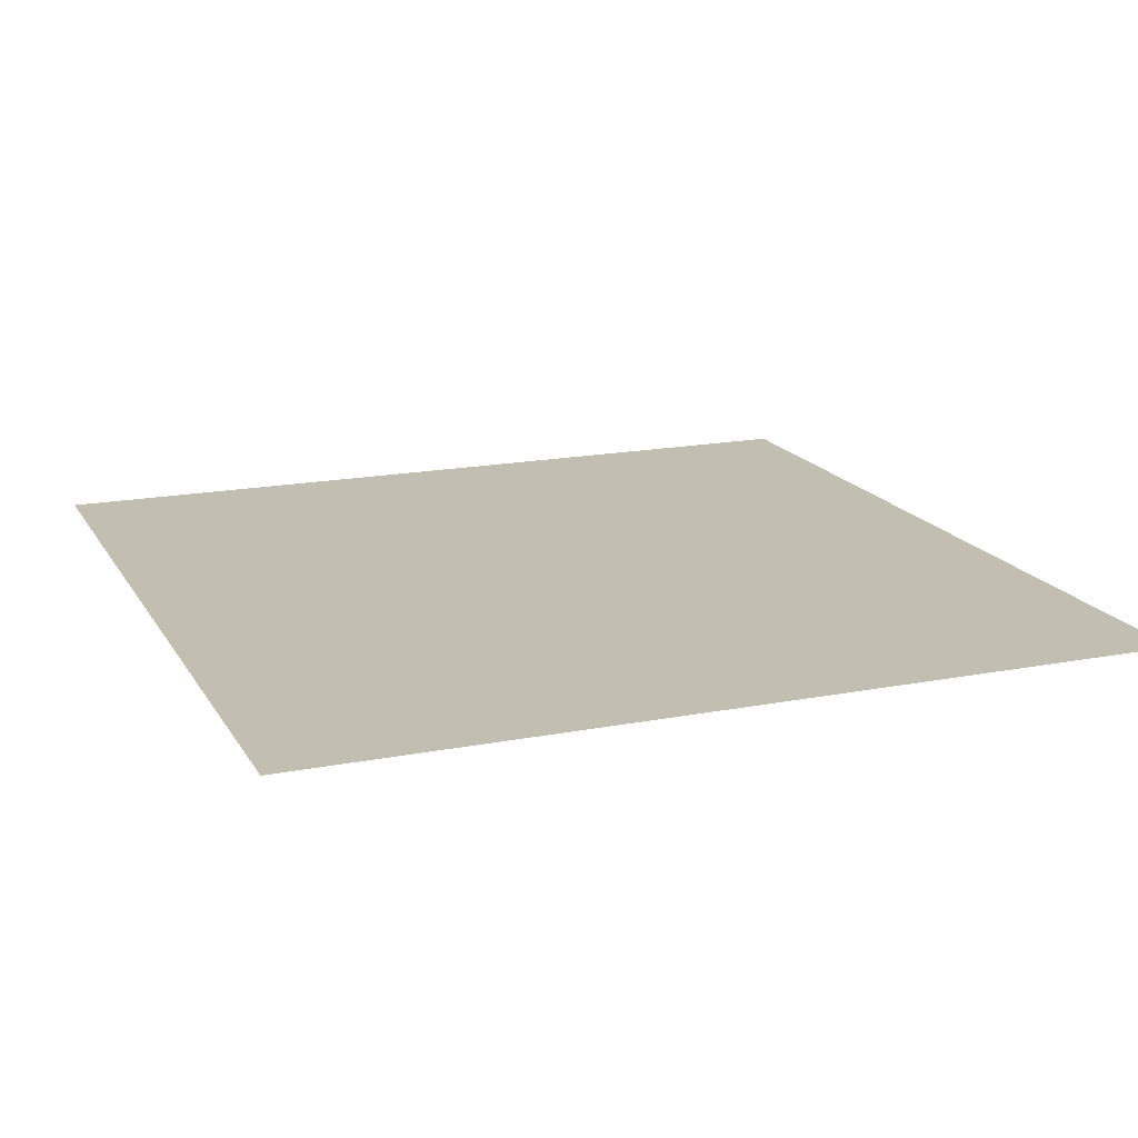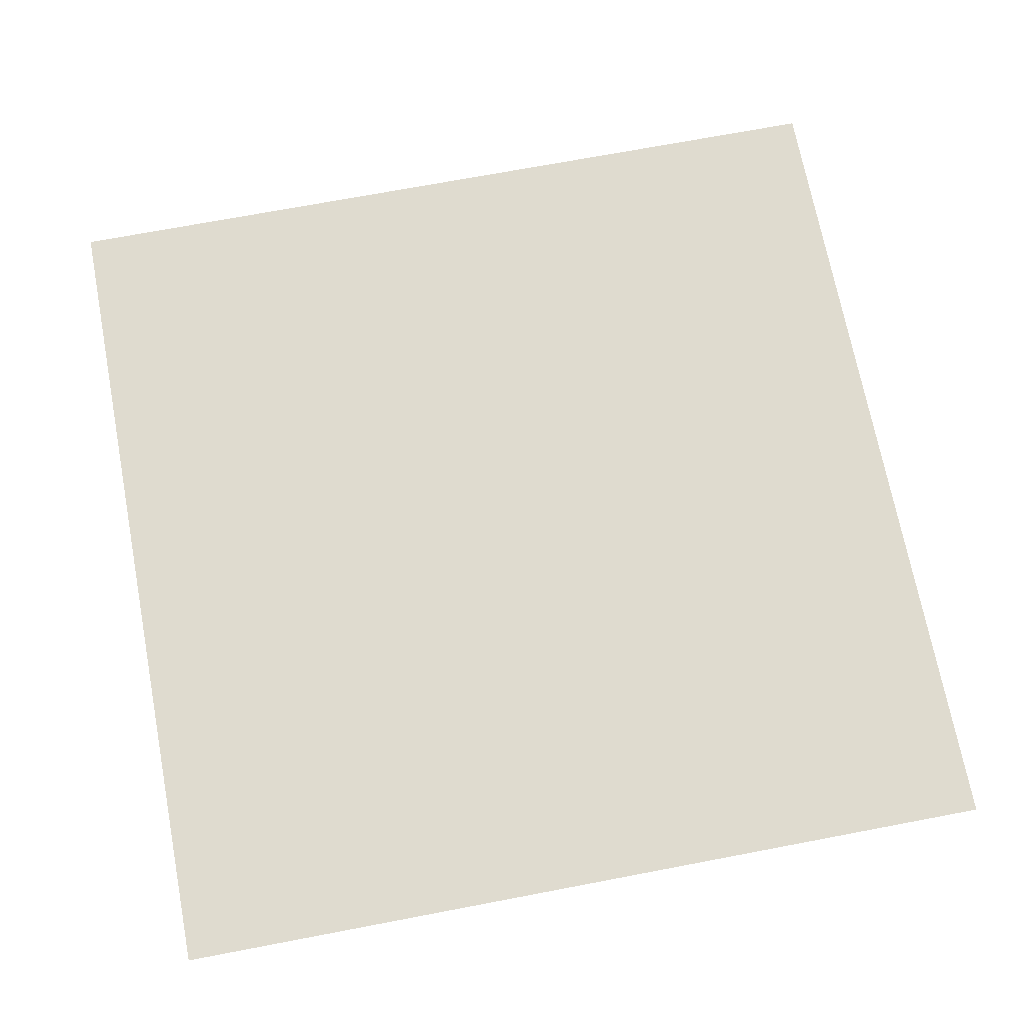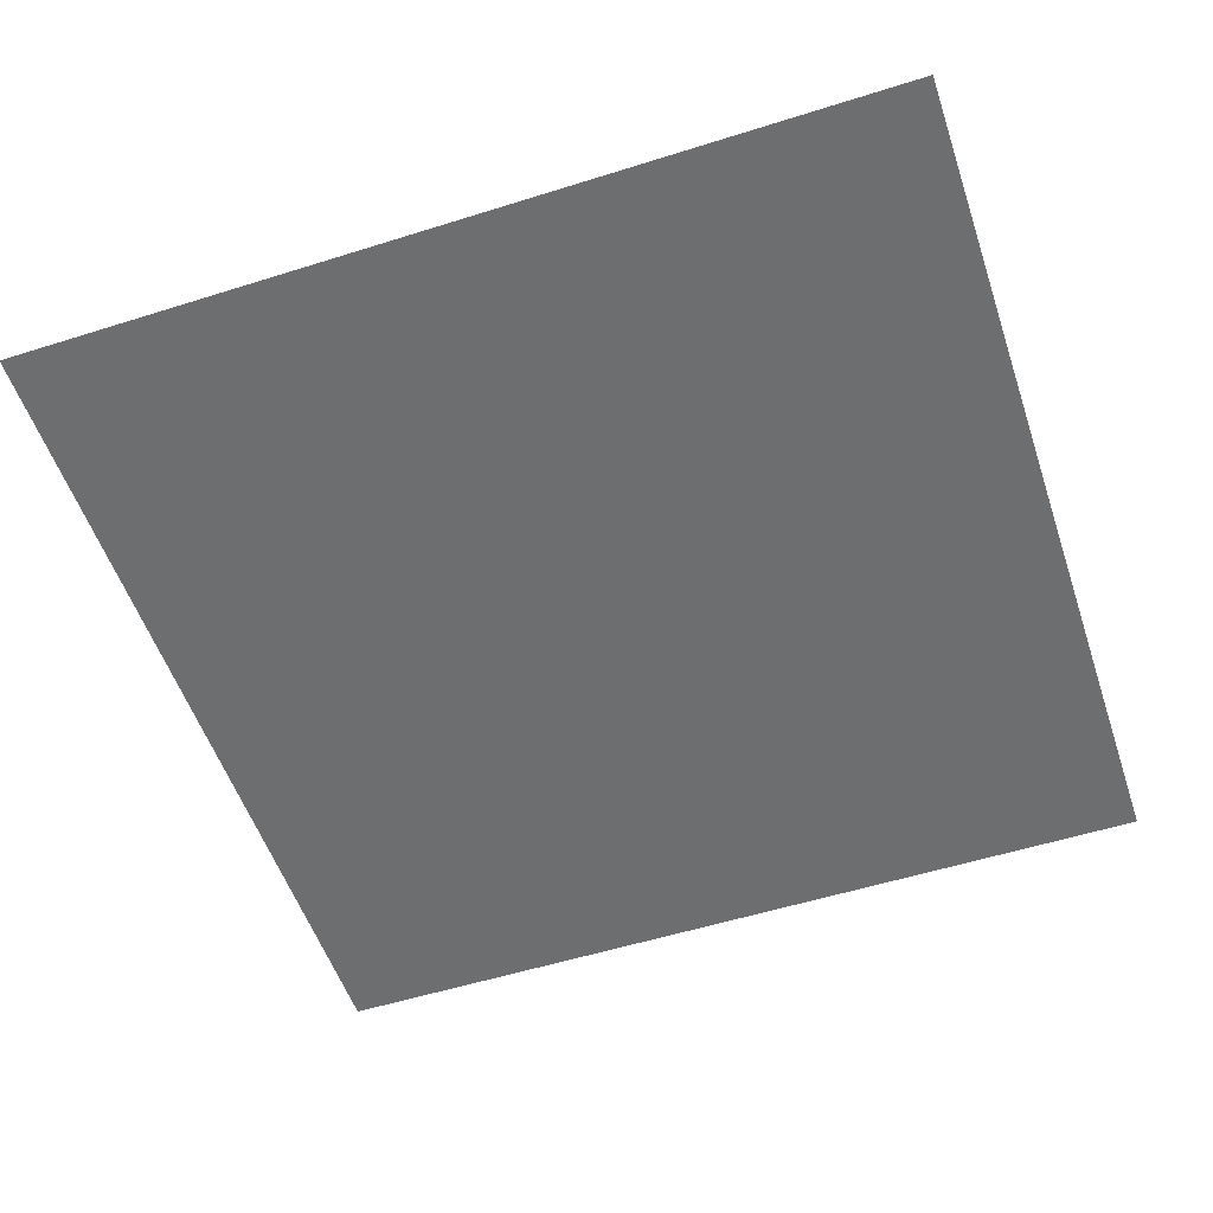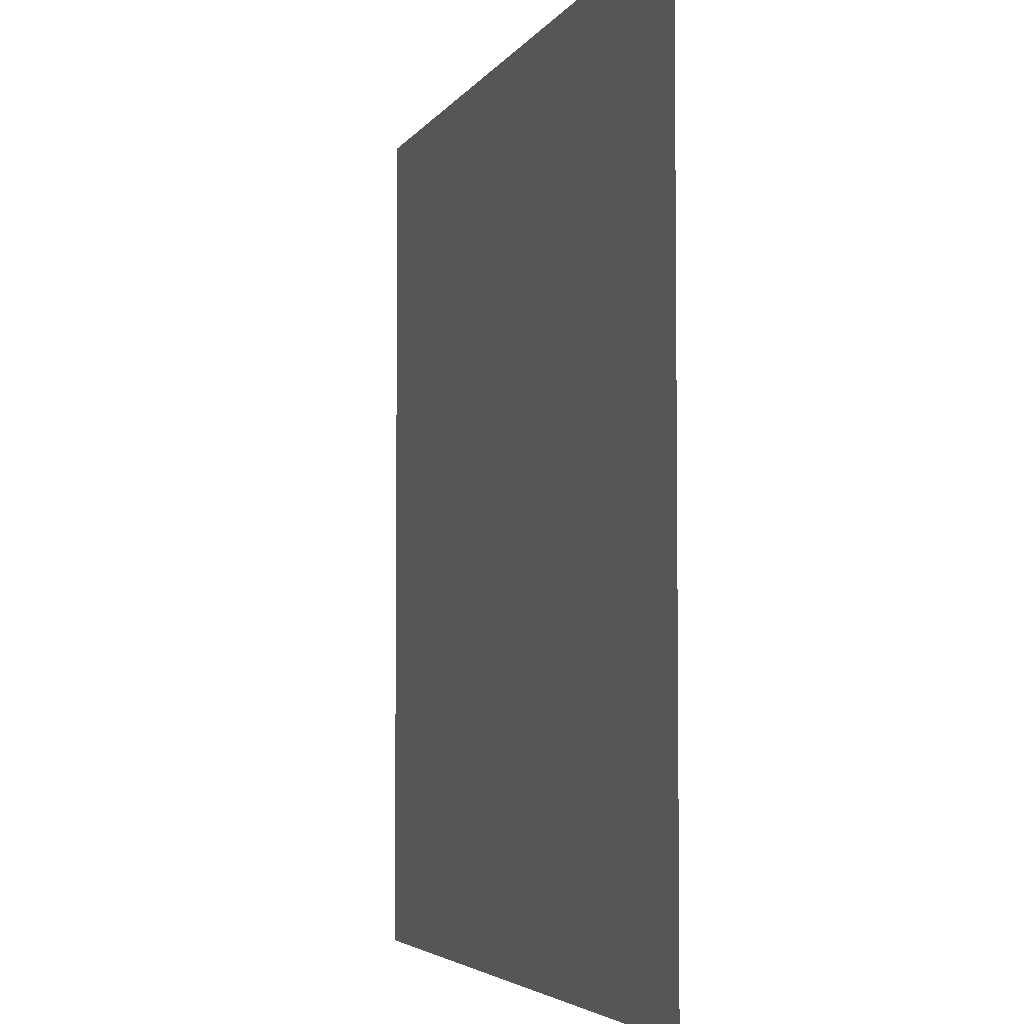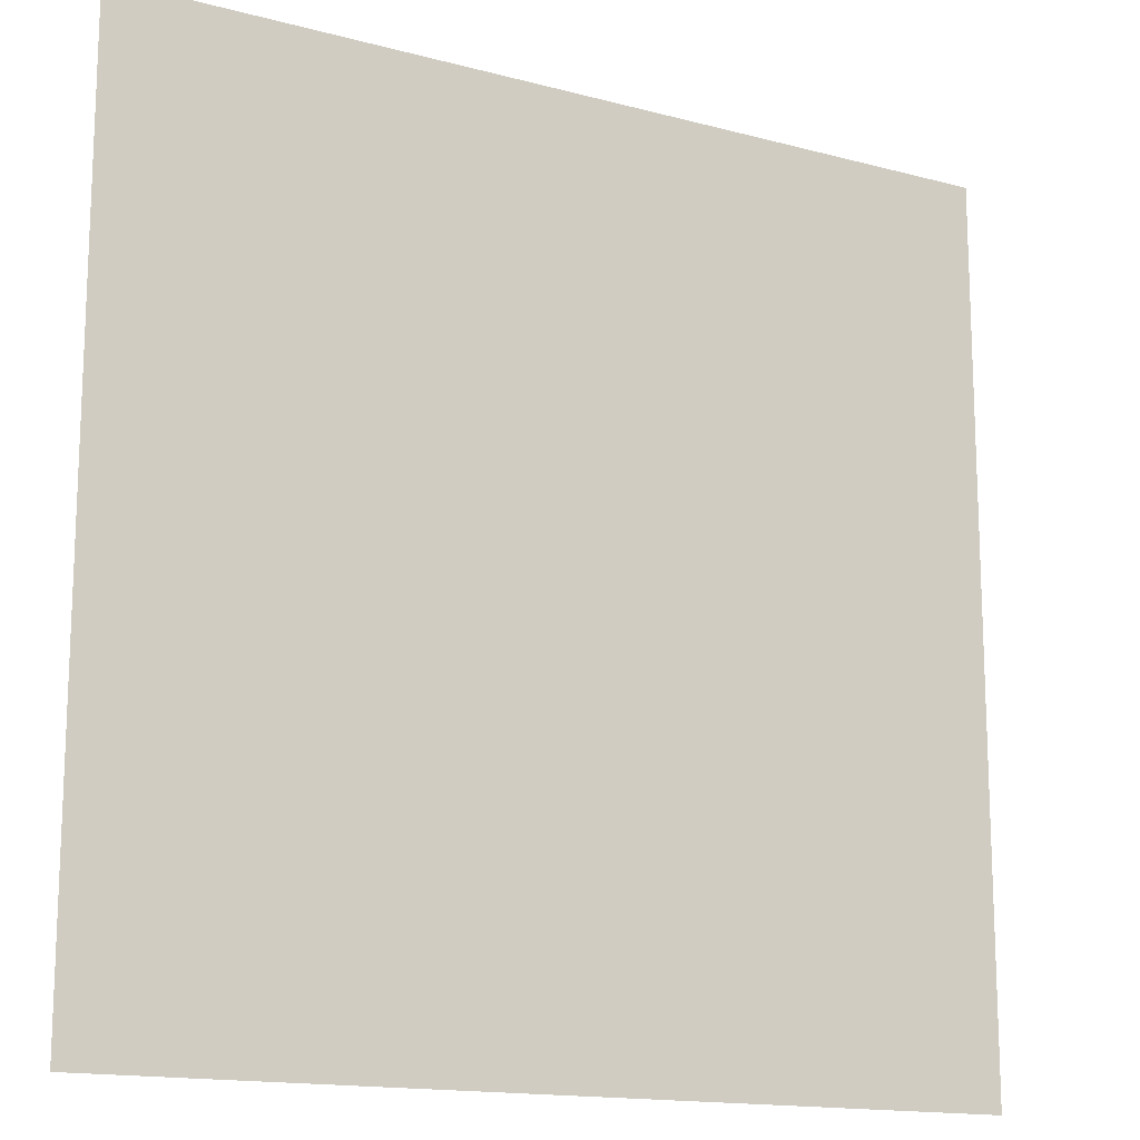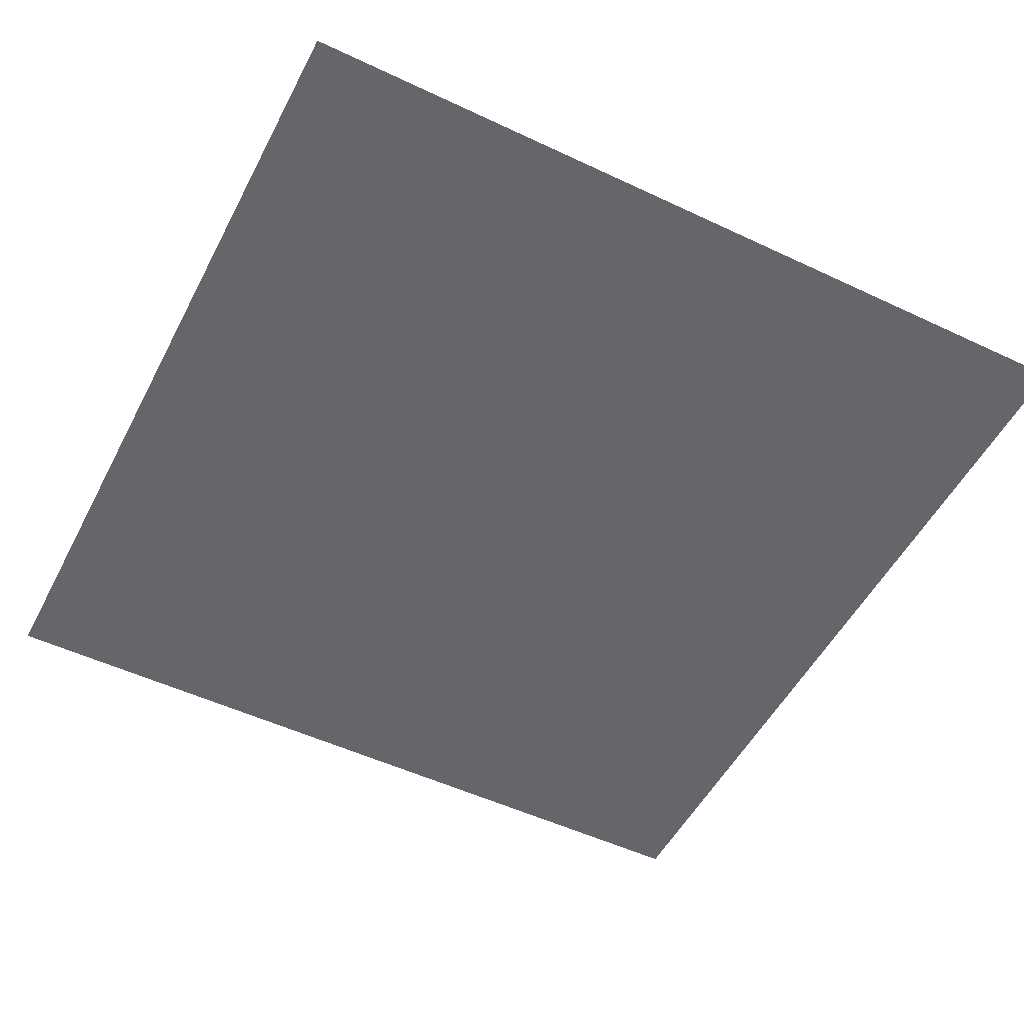
<metadata>
{"format":"obj","ext":"obj","renderer":"f3d","projection":"perspective","resolution":1024,"background":"white","views":[{"elev":17.1,"azim":-111.3,"up":"+Y"},{"elev":70.5,"azim":169.2,"up":"+Y"},{"elev":-54.3,"azim":-71.5,"up":"+Y"},{"elev":-4.2,"azim":73.0,"up":"+Z"},{"elev":-15.0,"azim":150.1,"up":"+Z"},{"elev":-51.9,"azim":63.0,"up":"+Y"}]}
</metadata>
<code>
v -10 0 10
v 10 0  10
v -10 0 -10
v 10 0 -10
f 1 2 3
f 3 2 4

</code>
